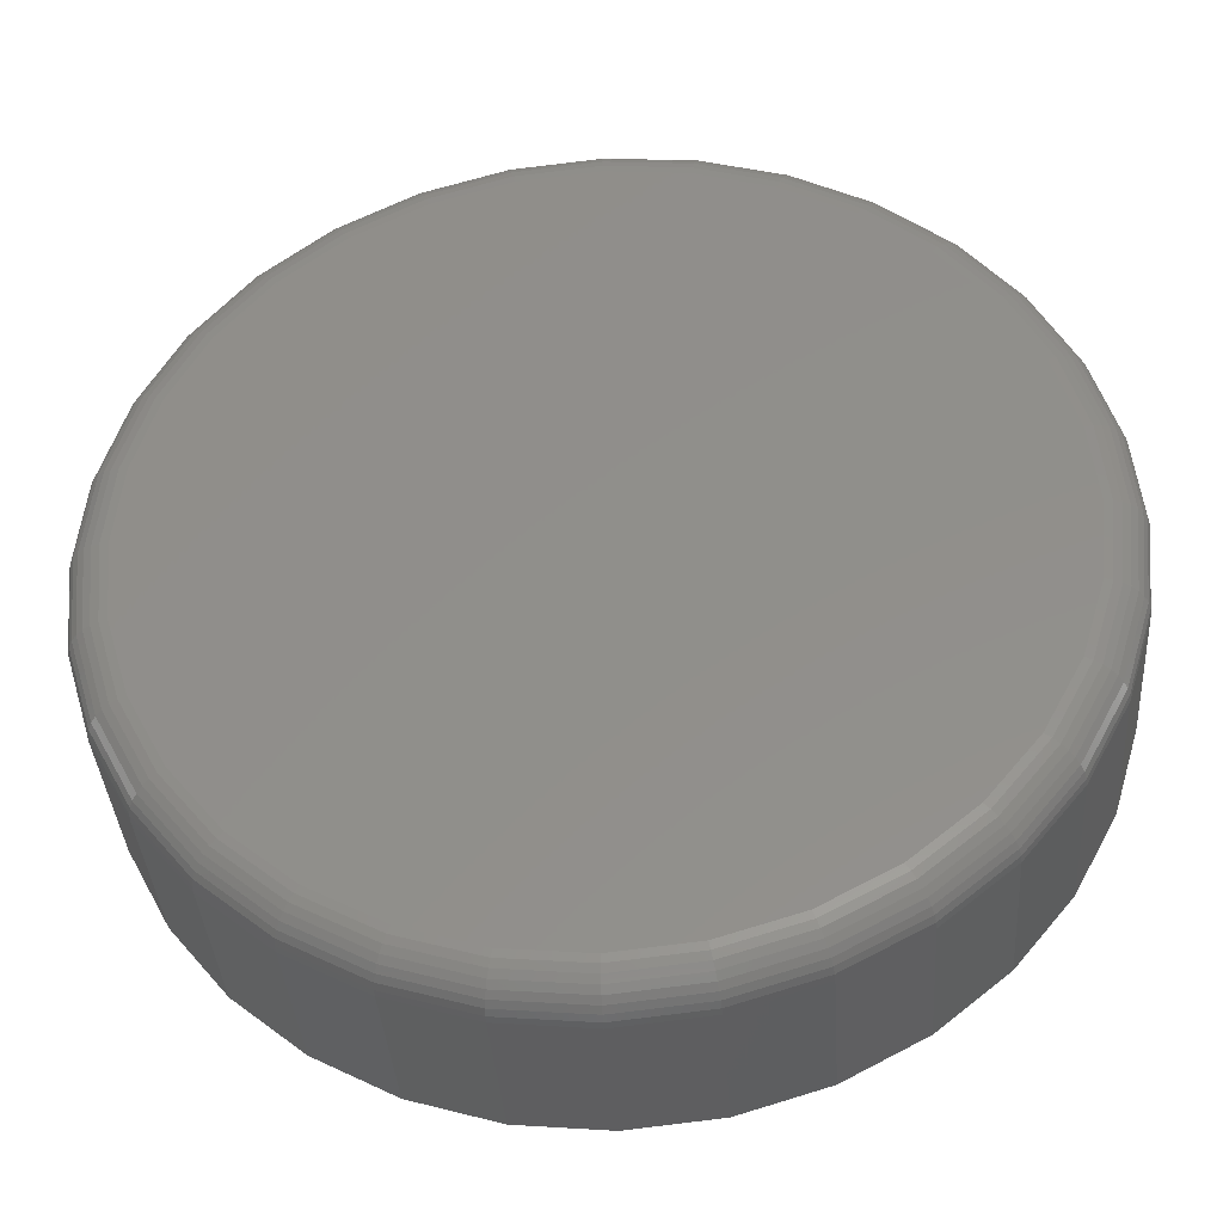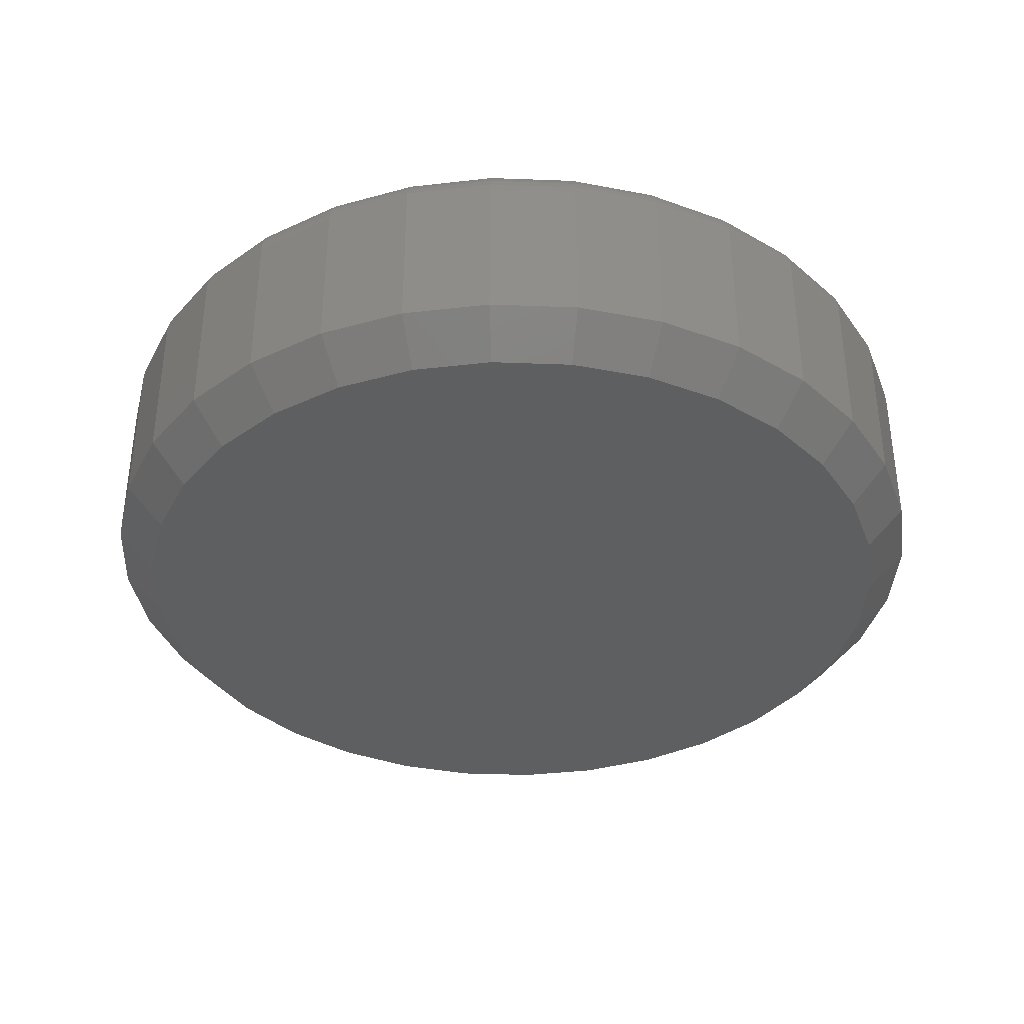
<metadata>
{"format":"stl","ext":"stl","renderer":"f3d","projection":"perspective","resolution":1024,"background":"white","views":[{"elev":-37.4,"azim":-176.1,"up":"+Z"},{"elev":-37.0,"azim":171.6,"up":"+Y"}]}
</metadata>
<code>
# stl→obj: 352 verts, 700 faces
v 0.1816 0.03125 0.005263
v 0.1816 -0.03125 0.005263
v 0.1782 0.03125 -0.02862
v 0.1782 -0.03125 -0.02862
v 0.1684 0.03125 -0.0612
v 0.1684 -0.03125 -0.0612
v 0.1523 0.03125 -0.09123
v 0.1523 -0.03125 -0.09123
v 0.1307 0.03125 -0.1176
v 0.1307 -0.03125 -0.1176
v 0.1044 0.03125 -0.1391
v 0.1044 -0.03125 -0.1391
v 0.07436 0.03125 -0.1552
v 0.07436 -0.03125 -0.1552
v 0.04178 0.03125 -0.1651
v 0.04178 -0.03125 -0.1651
v 0.007895 0.03125 -0.1684
v 0.007895 -0.03125 -0.1684
v -0.02599 0.03125 -0.1651
v -0.02599 -0.03125 -0.1651
v -0.05857 0.03125 -0.1552
v -0.05857 -0.03125 -0.1552
v -0.0886 0.03125 -0.1391
v -0.0886 -0.03125 -0.1391
v -0.1149 0.03125 -0.1176
v -0.1149 -0.03125 -0.1176
v -0.1365 0.03125 -0.09123
v -0.1365 -0.03125 -0.09123
v -0.1526 0.03125 -0.0612
v -0.1526 -0.03125 -0.0612
v -0.1625 0.03125 -0.02862
v -0.1625 -0.03125 -0.02862
v -0.1658 0.03125 0.005263
v -0.1658 -0.03125 0.005263
v -0.1625 0.03125 0.03915
v -0.1625 -0.03125 0.03915
v -0.1526 0.03125 0.07173
v -0.1526 -0.03125 0.07173
v -0.1365 0.03125 0.1018
v -0.1365 -0.03125 0.1018
v -0.1149 0.03125 0.1281
v -0.1149 -0.03125 0.1281
v -0.0886 0.03125 0.1497
v -0.0886 -0.03125 0.1497
v -0.05857 0.03125 0.1657
v -0.05857 -0.03125 0.1657
v -0.02599 0.03125 0.1756
v -0.02599 -0.03125 0.1756
v 0.007895 0.03125 0.1789
v 0.007895 -0.03125 0.1789
v 0.04178 0.03125 0.1756
v 0.04178 -0.03125 0.1756
v 0.07436 0.03125 0.1657
v 0.07436 -0.03125 0.1657
v 0.1044 0.03125 0.1497
v 0.1044 -0.03125 0.1497
v 0.1307 0.03125 0.1281
v 0.1307 -0.03125 0.1281
v 0.1523 0.03125 0.1018
v 0.1523 -0.03125 0.1018
v 0.1684 0.03125 0.07173
v 0.1684 -0.03125 0.07173
v 0.1782 0.03125 0.03915
v 0.1782 -0.03125 0.03915
v -0.02294 -0.04688 0.1603
v 0.03873 -0.04688 0.1603
v 0.007895 -0.04688 0.1633
v -0.05259 -0.04688 0.1513
v 0.06838 -0.04688 0.1513
v 0.06838 -0.04688 -0.1408
v -0.02294 -0.04688 -0.1498
v 0.03873 -0.04688 -0.1498
v 0.007895 -0.04688 -0.1528
v 0.09571 -0.04688 0.1367
v -0.07992 -0.04688 0.1367
v 0.1197 -0.04688 0.117
v -0.1039 -0.04688 0.117
v 0.1393 -0.04688 0.09308
v -0.1235 -0.04688 0.09308
v 0.1539 -0.04688 0.06575
v -0.1381 -0.04688 0.06575
v 0.1629 -0.04688 0.0361
v -0.1471 -0.04688 0.0361
v 0.166 -0.04688 0.005263
v -0.1502 -0.04688 0.005263
v 0.1629 -0.04688 -0.02557
v -0.1471 -0.04688 -0.02557
v 0.1539 -0.04688 -0.05522
v -0.1381 -0.04688 -0.05522
v 0.1393 -0.04688 -0.08255
v -0.1235 -0.04688 -0.08255
v 0.1197 -0.04688 -0.1065
v -0.1039 -0.04688 -0.1065
v 0.09571 -0.04688 -0.1262
v -0.07992 -0.04688 -0.1262
v -0.05259 -0.04688 -0.1408
v 0.007895 0.04688 0.1633
v 0.03873 0.04688 0.1603
v -0.02294 0.04688 0.1603
v -0.05259 0.04688 0.1513
v 0.06838 0.04688 0.1513
v 0.03873 0.04688 -0.1498
v -0.02294 0.04688 -0.1498
v 0.06838 0.04688 -0.1408
v 0.007895 0.04688 -0.1528
v -0.05259 0.04688 -0.1408
v -0.07992 0.04688 -0.1262
v 0.09571 0.04688 -0.1262
v -0.1039 0.04688 -0.1065
v 0.1197 0.04688 -0.1065
v -0.1235 0.04688 -0.08255
v 0.1393 0.04688 -0.08255
v -0.1381 0.04688 -0.05522
v 0.1539 0.04688 -0.05522
v -0.1471 0.04688 -0.02557
v 0.1629 0.04688 -0.02557
v -0.1502 0.04688 0.005263
v 0.166 0.04688 0.005263
v -0.1471 0.04688 0.0361
v 0.1629 0.04688 0.0361
v -0.1381 0.04688 0.06575
v 0.1539 0.04688 0.06575
v -0.1235 0.04688 0.09308
v 0.1393 0.04688 0.09308
v -0.1039 0.04688 0.117
v 0.1197 0.04688 0.117
v -0.07992 0.04688 0.1367
v 0.09571 0.04688 0.1367
v 0.1813 0.0343 0.005263
v 0.1779 0.0343 -0.02856
v 0.1804 0.03723 0.005263
v 0.1771 0.03723 -0.02839
v 0.1789 0.03993 0.005263
v 0.1757 0.03993 -0.02811
v 0.177 0.0423 0.005263
v 0.1738 0.0423 -0.02773
v 0.1746 0.04424 0.005263
v 0.1714 0.04424 -0.02727
v 0.1719 0.04569 0.005263
v 0.1688 0.04569 -0.02674
v 0.169 0.04657 0.005263
v 0.1659 0.04657 -0.02617
v -0.1622 0.0343 -0.02856
v -0.1655 0.0343 0.005263
v -0.1613 0.03723 -0.02839
v -0.1646 0.03723 0.005263
v -0.1599 0.03993 -0.02811
v -0.1632 0.03993 0.005263
v -0.158 0.0423 -0.02773
v -0.1612 0.0423 0.005263
v -0.1556 0.04424 -0.02727
v -0.1588 0.04424 0.005263
v -0.153 0.04569 -0.02674
v -0.1561 0.04569 0.005263
v -0.1501 0.04657 -0.02617
v -0.1532 0.04657 0.005263
v -0.1523 0.0343 -0.06109
v -0.1515 0.03723 -0.06075
v -0.1501 0.03993 -0.0602
v -0.1483 0.0423 -0.05945
v -0.1462 0.04424 -0.05855
v -0.1437 0.04569 -0.05751
v -0.1409 0.04657 -0.05639
v -0.1363 0.0343 -0.09106
v -0.1355 0.03723 -0.09057
v -0.1343 0.03993 -0.08977
v -0.1327 0.0423 -0.08869
v -0.1307 0.04424 -0.08737
v -0.1285 0.04569 -0.08587
v -0.1261 0.04657 -0.08424
v -0.1147 0.0343 -0.1173
v -0.1141 0.03723 -0.1167
v -0.1131 0.03993 -0.1157
v -0.1117 0.0423 -0.1143
v -0.11 0.04424 -0.1126
v -0.1081 0.04569 -0.1107
v -0.106 0.04657 -0.1087
v -0.08843 0.0343 -0.1389
v -0.08794 0.03723 -0.1382
v -0.08714 0.03993 -0.137
v -0.08606 0.0423 -0.1353
v -0.08474 0.04424 -0.1334
v -0.08324 0.04569 -0.1311
v -0.08161 0.04657 -0.1287
v -0.05846 0.0343 -0.1549
v -0.05812 0.03723 -0.1541
v -0.05756 0.03993 -0.1528
v -0.05682 0.0423 -0.151
v -0.05591 0.04424 -0.1488
v -0.05488 0.04569 -0.1463
v -0.05376 0.04657 -0.1436
v -0.02593 0.0343 -0.1648
v -0.02576 0.03723 -0.1639
v -0.02548 0.03993 -0.1625
v -0.0251 0.0423 -0.1606
v -0.02463 0.04424 -0.1583
v -0.02411 0.04569 -0.1556
v -0.02354 0.04657 -0.1527
v 0.007895 0.0343 -0.1681
v 0.007895 0.03723 -0.1672
v 0.007895 0.03993 -0.1658
v 0.007895 0.0423 -0.1638
v 0.007895 0.04424 -0.1615
v 0.007895 0.04569 -0.1588
v 0.007895 0.04657 -0.1558
v 0.04172 0.0343 -0.1648
v 0.04155 0.03723 -0.1639
v 0.04127 0.03993 -0.1625
v 0.04089 0.0423 -0.1606
v 0.04042 0.04424 -0.1583
v 0.0399 0.04569 -0.1556
v 0.03933 0.04657 -0.1527
v 0.07425 0.0343 -0.1549
v 0.07391 0.03723 -0.1541
v 0.07335 0.03993 -0.1528
v 0.07261 0.0423 -0.151
v 0.0717 0.04424 -0.1488
v 0.07067 0.04569 -0.1463
v 0.06955 0.04657 -0.1436
v 0.1042 0.0343 -0.1389
v 0.1037 0.03723 -0.1382
v 0.1029 0.03993 -0.137
v 0.1018 0.0423 -0.1353
v 0.1005 0.04424 -0.1334
v 0.09903 0.04569 -0.1311
v 0.0974 0.04657 -0.1287
v 0.1305 0.0343 -0.1173
v 0.1299 0.03723 -0.1167
v 0.1288 0.03993 -0.1157
v 0.1275 0.0423 -0.1143
v 0.1258 0.04424 -0.1126
v 0.1239 0.04569 -0.1107
v 0.1218 0.04657 -0.1087
v 0.1521 0.0343 -0.09106
v 0.1513 0.03723 -0.09057
v 0.1501 0.03993 -0.08977
v 0.1485 0.0423 -0.08869
v 0.1465 0.04424 -0.08737
v 0.1443 0.04569 -0.08587
v 0.1419 0.04657 -0.08424
v 0.1681 0.0343 -0.06109
v 0.1673 0.03723 -0.06075
v 0.1659 0.03993 -0.0602
v 0.1641 0.0423 -0.05945
v 0.1619 0.04424 -0.05855
v 0.1594 0.04569 -0.05751
v 0.1567 0.04657 -0.05639
v -0.1622 0.0343 0.03909
v -0.1613 0.03723 0.03892
v -0.1599 0.03993 0.03863
v -0.158 0.0423 0.03825
v -0.1556 0.04424 0.03779
v -0.153 0.04569 0.03727
v -0.1501 0.04657 0.03669
v 0.1779 0.0343 0.03909
v 0.1771 0.03723 0.03892
v 0.1757 0.03993 0.03863
v 0.1738 0.0423 0.03825
v 0.1714 0.04424 0.03779
v 0.1688 0.04569 0.03727
v 0.1659 0.04657 0.03669
v 0.1681 0.0343 0.07161
v 0.1673 0.03723 0.07127
v 0.1659 0.03993 0.07072
v 0.1641 0.0423 0.06998
v 0.1619 0.04424 0.06907
v 0.1594 0.04569 0.06804
v 0.1567 0.04657 0.06692
v 0.1521 0.0343 0.1016
v 0.1513 0.03723 0.1011
v 0.1501 0.03993 0.1003
v 0.1485 0.0423 0.09921
v 0.1465 0.04424 0.0979
v 0.1443 0.04569 0.0964
v 0.1419 0.04657 0.09477
v 0.1305 0.0343 0.1279
v 0.1299 0.03723 0.1272
v 0.1288 0.03993 0.1262
v 0.1275 0.0423 0.1248
v 0.1258 0.04424 0.1232
v 0.1239 0.04569 0.1213
v 0.1218 0.04657 0.1192
v 0.1042 0.0343 0.1494
v 0.1037 0.03723 0.1487
v 0.1029 0.03993 0.1475
v 0.1018 0.0423 0.1459
v 0.1005 0.04424 0.1439
v 0.09903 0.04569 0.1417
v 0.0974 0.04657 0.1392
v 0.07425 0.0343 0.1654
v 0.07391 0.03723 0.1646
v 0.07335 0.03993 0.1633
v 0.07261 0.0423 0.1615
v 0.0717 0.04424 0.1593
v 0.07067 0.04569 0.1568
v 0.06955 0.04657 0.1541
v 0.04172 0.0343 0.1753
v 0.04155 0.03723 0.1744
v 0.04127 0.03993 0.173
v 0.04089 0.0423 0.1711
v 0.04042 0.04424 0.1688
v 0.0399 0.04569 0.1661
v 0.03933 0.04657 0.1633
v 0.007895 0.0343 0.1786
v 0.007895 0.03723 0.1778
v 0.007895 0.03993 0.1763
v 0.007895 0.0423 0.1744
v 0.007895 0.04424 0.172
v 0.007895 0.04569 0.1693
v 0.007895 0.04657 0.1664
v -0.02593 0.0343 0.1753
v -0.02576 0.03723 0.1744
v -0.02548 0.03993 0.173
v -0.0251 0.0423 0.1711
v -0.02463 0.04424 0.1688
v -0.02411 0.04569 0.1661
v -0.02354 0.04657 0.1633
v -0.05846 0.0343 0.1654
v -0.05812 0.03723 0.1646
v -0.05756 0.03993 0.1633
v -0.05682 0.0423 0.1615
v -0.05591 0.04424 0.1593
v -0.05488 0.04569 0.1568
v -0.05376 0.04657 0.1541
v -0.08843 0.0343 0.1494
v -0.08794 0.03723 0.1487
v -0.08714 0.03993 0.1475
v -0.08606 0.0423 0.1459
v -0.08474 0.04424 0.1439
v -0.08324 0.04569 0.1417
v -0.08161 0.04657 0.1392
v -0.1147 0.0343 0.1279
v -0.1141 0.03723 0.1272
v -0.1131 0.03993 0.1262
v -0.1117 0.0423 0.1248
v -0.11 0.04424 0.1232
v -0.1081 0.04569 0.1213
v -0.106 0.04657 0.1192
v -0.1363 0.0343 0.1016
v -0.1355 0.03723 0.1011
v -0.1343 0.03993 0.1003
v -0.1327 0.0423 0.09921
v -0.1307 0.04424 0.0979
v -0.1285 0.04569 0.0964
v -0.1261 0.04657 0.09477
v -0.1523 0.0343 0.07161
v -0.1515 0.03723 0.07127
v -0.1501 0.03993 0.07072
v -0.1483 0.0423 0.06998
v -0.1462 0.04424 0.06907
v -0.1437 0.04569 0.06804
v -0.1409 0.04657 0.06692
f 1 2 3
f 3 2 4
f 3 4 5
f 5 4 6
f 5 6 7
f 7 6 8
f 7 8 9
f 9 8 10
f 9 10 11
f 11 10 12
f 11 12 13
f 13 12 14
f 13 14 15
f 15 14 16
f 15 16 17
f 17 16 18
f 17 18 19
f 19 18 20
f 19 20 21
f 21 20 22
f 21 22 23
f 23 22 24
f 23 24 25
f 25 24 26
f 25 26 27
f 27 26 28
f 27 28 29
f 29 28 30
f 29 30 31
f 31 30 32
f 31 32 33
f 33 32 34
f 33 34 35
f 35 34 36
f 35 36 37
f 37 36 38
f 37 38 39
f 39 38 40
f 39 40 41
f 41 40 42
f 41 42 43
f 43 42 44
f 43 44 45
f 45 44 46
f 45 46 47
f 47 46 48
f 47 48 49
f 49 48 50
f 49 50 51
f 51 50 52
f 51 52 53
f 53 52 54
f 53 54 55
f 55 54 56
f 55 56 57
f 57 56 58
f 57 58 59
f 59 58 60
f 59 60 61
f 61 60 62
f 61 62 63
f 63 62 64
f 63 64 1
f 1 64 2
f 65 66 67
f 66 65 68
f 66 68 69
f 70 71 72
f 72 71 73
f 69 68 74
f 74 68 75
f 74 75 76
f 76 75 77
f 76 77 78
f 78 77 79
f 78 79 80
f 80 79 81
f 80 81 82
f 82 81 83
f 82 83 84
f 84 83 85
f 84 85 86
f 86 85 87
f 86 87 88
f 88 87 89
f 88 89 90
f 90 89 91
f 90 91 92
f 92 91 93
f 92 93 94
f 94 93 95
f 94 95 70
f 70 95 96
f 70 96 71
f 67 66 50
f 50 48 67
f 40 77 42
f 42 77 75
f 42 75 44
f 77 40 79
f 79 40 38
f 79 38 81
f 81 38 36
f 81 36 83
f 83 36 34
f 83 34 85
f 78 58 76
f 76 58 56
f 76 56 74
f 58 78 60
f 60 78 80
f 60 80 62
f 62 80 82
f 62 82 64
f 64 82 84
f 64 84 2
f 50 66 52
f 52 66 69
f 52 69 54
f 54 69 74
f 54 74 56
f 67 48 65
f 65 48 46
f 65 46 68
f 68 46 44
f 68 44 75
f 73 71 18
f 18 16 73
f 8 92 10
f 10 92 94
f 10 94 12
f 92 8 90
f 90 8 6
f 90 6 88
f 88 6 4
f 88 4 86
f 86 4 2
f 86 2 84
f 91 26 93
f 93 26 24
f 93 24 95
f 26 91 28
f 28 91 89
f 28 89 30
f 30 89 87
f 30 87 32
f 32 87 85
f 32 85 34
f 18 71 20
f 20 71 96
f 20 96 22
f 22 96 95
f 22 95 24
f 73 16 72
f 72 16 14
f 72 14 70
f 70 14 12
f 70 12 94
f 97 98 99
f 100 99 98
f 101 100 98
f 102 103 104
f 105 103 102
f 103 106 104
f 104 106 107
f 104 107 108
f 108 107 109
f 108 109 110
f 110 109 111
f 110 111 112
f 112 111 113
f 112 113 114
f 114 113 115
f 114 115 116
f 116 115 117
f 116 117 118
f 118 117 119
f 118 119 120
f 120 119 121
f 120 121 122
f 122 121 123
f 122 123 124
f 124 123 125
f 124 125 126
f 126 125 127
f 126 127 128
f 128 127 100
f 128 100 101
f 1 3 129
f 129 3 130
f 129 130 131
f 131 130 132
f 131 132 133
f 133 132 134
f 133 134 135
f 135 134 136
f 135 136 137
f 137 136 138
f 137 138 139
f 139 138 140
f 139 140 141
f 141 140 142
f 141 142 118
f 118 142 116
f 31 33 143
f 143 33 144
f 143 144 145
f 145 144 146
f 145 146 147
f 147 146 148
f 147 148 149
f 149 148 150
f 149 150 151
f 151 150 152
f 151 152 153
f 153 152 154
f 153 154 155
f 155 154 156
f 155 156 115
f 115 156 117
f 29 31 157
f 157 31 143
f 157 143 158
f 158 143 145
f 158 145 159
f 159 145 147
f 159 147 160
f 160 147 149
f 160 149 161
f 161 149 151
f 161 151 162
f 162 151 153
f 162 153 163
f 163 153 155
f 163 155 113
f 113 155 115
f 27 29 164
f 164 29 157
f 164 157 165
f 165 157 158
f 165 158 166
f 166 158 159
f 166 159 167
f 167 159 160
f 167 160 168
f 168 160 161
f 168 161 169
f 169 161 162
f 169 162 170
f 170 162 163
f 170 163 111
f 111 163 113
f 25 27 171
f 171 27 164
f 171 164 172
f 172 164 165
f 172 165 173
f 173 165 166
f 173 166 174
f 174 166 167
f 174 167 175
f 175 167 168
f 175 168 176
f 176 168 169
f 176 169 177
f 177 169 170
f 177 170 109
f 109 170 111
f 23 25 178
f 178 25 171
f 178 171 179
f 179 171 172
f 179 172 180
f 180 172 173
f 180 173 181
f 181 173 174
f 181 174 182
f 182 174 175
f 182 175 183
f 183 175 176
f 183 176 184
f 184 176 177
f 184 177 107
f 107 177 109
f 21 23 185
f 185 23 178
f 185 178 186
f 186 178 179
f 186 179 187
f 187 179 180
f 187 180 188
f 188 180 181
f 188 181 189
f 189 181 182
f 189 182 190
f 190 182 183
f 190 183 191
f 191 183 184
f 191 184 106
f 106 184 107
f 19 21 192
f 192 21 185
f 192 185 193
f 193 185 186
f 193 186 194
f 194 186 187
f 194 187 195
f 195 187 188
f 195 188 196
f 196 188 189
f 196 189 197
f 197 189 190
f 197 190 198
f 198 190 191
f 198 191 103
f 103 191 106
f 17 19 199
f 199 19 192
f 199 192 200
f 200 192 193
f 200 193 201
f 201 193 194
f 201 194 202
f 202 194 195
f 202 195 203
f 203 195 196
f 203 196 204
f 204 196 197
f 204 197 205
f 205 197 198
f 205 198 105
f 105 198 103
f 15 17 206
f 206 17 199
f 206 199 207
f 207 199 200
f 207 200 208
f 208 200 201
f 208 201 209
f 209 201 202
f 209 202 210
f 210 202 203
f 210 203 211
f 211 203 204
f 211 204 212
f 212 204 205
f 212 205 102
f 102 205 105
f 13 15 213
f 213 15 206
f 213 206 214
f 214 206 207
f 214 207 215
f 215 207 208
f 215 208 216
f 216 208 209
f 216 209 217
f 217 209 210
f 217 210 218
f 218 210 211
f 218 211 219
f 219 211 212
f 219 212 104
f 104 212 102
f 11 13 220
f 220 13 213
f 220 213 221
f 221 213 214
f 221 214 222
f 222 214 215
f 222 215 223
f 223 215 216
f 223 216 224
f 224 216 217
f 224 217 225
f 225 217 218
f 225 218 226
f 226 218 219
f 226 219 108
f 108 219 104
f 9 11 227
f 227 11 220
f 227 220 228
f 228 220 221
f 228 221 229
f 229 221 222
f 229 222 230
f 230 222 223
f 230 223 231
f 231 223 224
f 231 224 232
f 232 224 225
f 232 225 233
f 233 225 226
f 233 226 110
f 110 226 108
f 7 9 234
f 234 9 227
f 234 227 235
f 235 227 228
f 235 228 236
f 236 228 229
f 236 229 237
f 237 229 230
f 237 230 238
f 238 230 231
f 238 231 239
f 239 231 232
f 239 232 240
f 240 232 233
f 240 233 112
f 112 233 110
f 5 7 241
f 241 7 234
f 241 234 242
f 242 234 235
f 242 235 243
f 243 235 236
f 243 236 244
f 244 236 237
f 244 237 245
f 245 237 238
f 245 238 246
f 246 238 239
f 246 239 247
f 247 239 240
f 247 240 114
f 114 240 112
f 3 5 130
f 130 5 241
f 130 241 132
f 132 241 242
f 132 242 134
f 134 242 243
f 134 243 136
f 136 243 244
f 136 244 138
f 138 244 245
f 138 245 140
f 140 245 246
f 140 246 142
f 142 246 247
f 142 247 116
f 116 247 114
f 33 35 144
f 144 35 248
f 144 248 146
f 146 248 249
f 146 249 148
f 148 249 250
f 148 250 150
f 150 250 251
f 150 251 152
f 152 251 252
f 152 252 154
f 154 252 253
f 154 253 156
f 156 253 254
f 156 254 117
f 117 254 119
f 63 1 255
f 255 1 129
f 255 129 256
f 256 129 131
f 256 131 257
f 257 131 133
f 257 133 258
f 258 133 135
f 258 135 259
f 259 135 137
f 259 137 260
f 260 137 139
f 260 139 261
f 261 139 141
f 261 141 120
f 120 141 118
f 61 63 262
f 262 63 255
f 262 255 263
f 263 255 256
f 263 256 264
f 264 256 257
f 264 257 265
f 265 257 258
f 265 258 266
f 266 258 259
f 266 259 267
f 267 259 260
f 267 260 268
f 268 260 261
f 268 261 122
f 122 261 120
f 59 61 269
f 269 61 262
f 269 262 270
f 270 262 263
f 270 263 271
f 271 263 264
f 271 264 272
f 272 264 265
f 272 265 273
f 273 265 266
f 273 266 274
f 274 266 267
f 274 267 275
f 275 267 268
f 275 268 124
f 124 268 122
f 57 59 276
f 276 59 269
f 276 269 277
f 277 269 270
f 277 270 278
f 278 270 271
f 278 271 279
f 279 271 272
f 279 272 280
f 280 272 273
f 280 273 281
f 281 273 274
f 281 274 282
f 282 274 275
f 282 275 126
f 126 275 124
f 55 57 283
f 283 57 276
f 283 276 284
f 284 276 277
f 284 277 285
f 285 277 278
f 285 278 286
f 286 278 279
f 286 279 287
f 287 279 280
f 287 280 288
f 288 280 281
f 288 281 289
f 289 281 282
f 289 282 128
f 128 282 126
f 53 55 290
f 290 55 283
f 290 283 291
f 291 283 284
f 291 284 292
f 292 284 285
f 292 285 293
f 293 285 286
f 293 286 294
f 294 286 287
f 294 287 295
f 295 287 288
f 295 288 296
f 296 288 289
f 296 289 101
f 101 289 128
f 51 53 297
f 297 53 290
f 297 290 298
f 298 290 291
f 298 291 299
f 299 291 292
f 299 292 300
f 300 292 293
f 300 293 301
f 301 293 294
f 301 294 302
f 302 294 295
f 302 295 303
f 303 295 296
f 303 296 98
f 98 296 101
f 49 51 304
f 304 51 297
f 304 297 305
f 305 297 298
f 305 298 306
f 306 298 299
f 306 299 307
f 307 299 300
f 307 300 308
f 308 300 301
f 308 301 309
f 309 301 302
f 309 302 310
f 310 302 303
f 310 303 97
f 97 303 98
f 47 49 311
f 311 49 304
f 311 304 312
f 312 304 305
f 312 305 313
f 313 305 306
f 313 306 314
f 314 306 307
f 314 307 315
f 315 307 308
f 315 308 316
f 316 308 309
f 316 309 317
f 317 309 310
f 317 310 99
f 99 310 97
f 45 47 318
f 318 47 311
f 318 311 319
f 319 311 312
f 319 312 320
f 320 312 313
f 320 313 321
f 321 313 314
f 321 314 322
f 322 314 315
f 322 315 323
f 323 315 316
f 323 316 324
f 324 316 317
f 324 317 100
f 100 317 99
f 43 45 325
f 325 45 318
f 325 318 326
f 326 318 319
f 326 319 327
f 327 319 320
f 327 320 328
f 328 320 321
f 328 321 329
f 329 321 322
f 329 322 330
f 330 322 323
f 330 323 331
f 331 323 324
f 331 324 127
f 127 324 100
f 41 43 332
f 332 43 325
f 332 325 333
f 333 325 326
f 333 326 334
f 334 326 327
f 334 327 335
f 335 327 328
f 335 328 336
f 336 328 329
f 336 329 337
f 337 329 330
f 337 330 338
f 338 330 331
f 338 331 125
f 125 331 127
f 39 41 339
f 339 41 332
f 339 332 340
f 340 332 333
f 340 333 341
f 341 333 334
f 341 334 342
f 342 334 335
f 342 335 343
f 343 335 336
f 343 336 344
f 344 336 337
f 344 337 345
f 345 337 338
f 345 338 123
f 123 338 125
f 37 39 346
f 346 39 339
f 346 339 347
f 347 339 340
f 347 340 348
f 348 340 341
f 348 341 349
f 349 341 342
f 349 342 350
f 350 342 343
f 350 343 351
f 351 343 344
f 351 344 352
f 352 344 345
f 352 345 121
f 121 345 123
f 35 37 248
f 248 37 346
f 248 346 249
f 249 346 347
f 249 347 250
f 250 347 348
f 250 348 251
f 251 348 349
f 251 349 252
f 252 349 350
f 252 350 253
f 253 350 351
f 253 351 254
f 254 351 352
f 254 352 119
f 119 352 121

</code>
